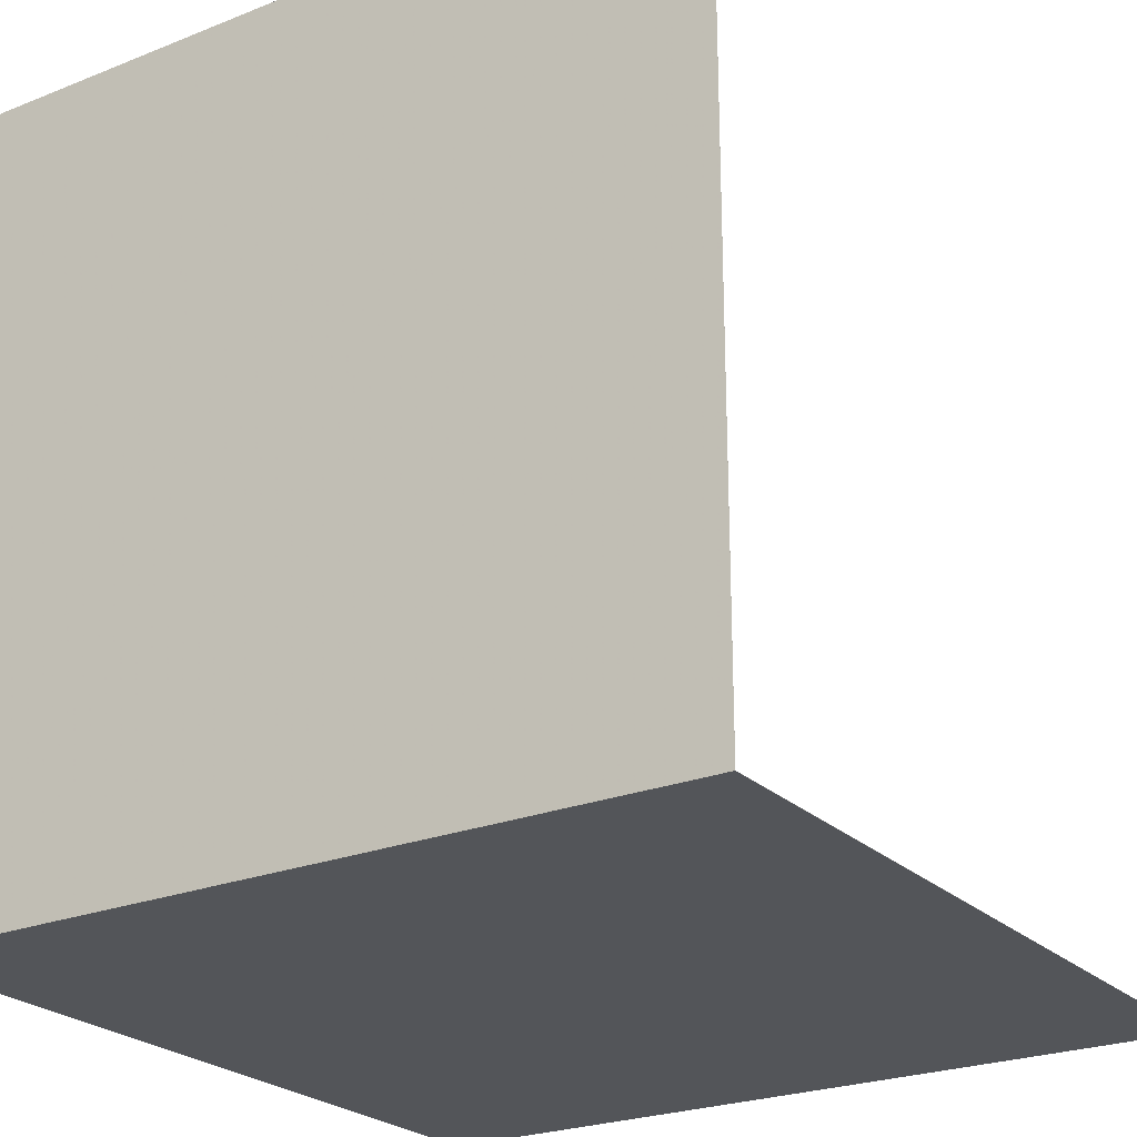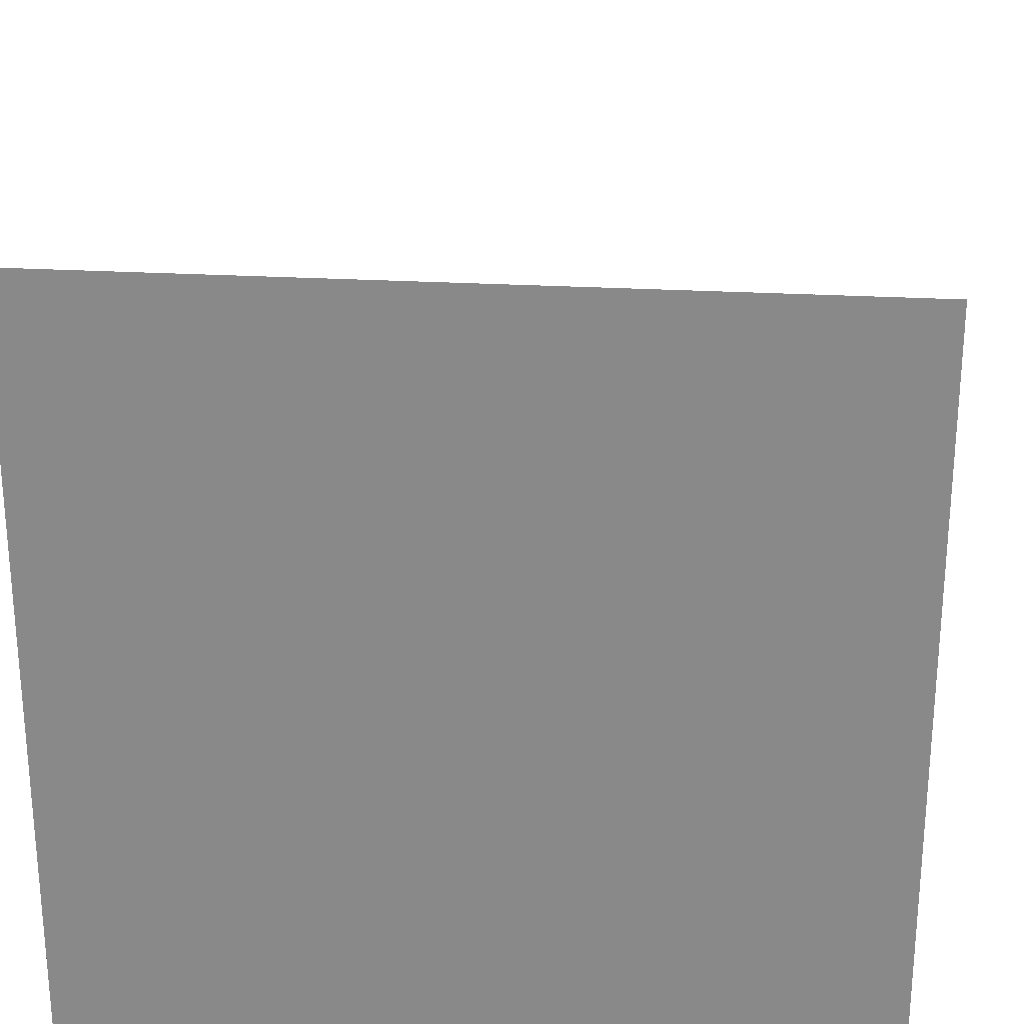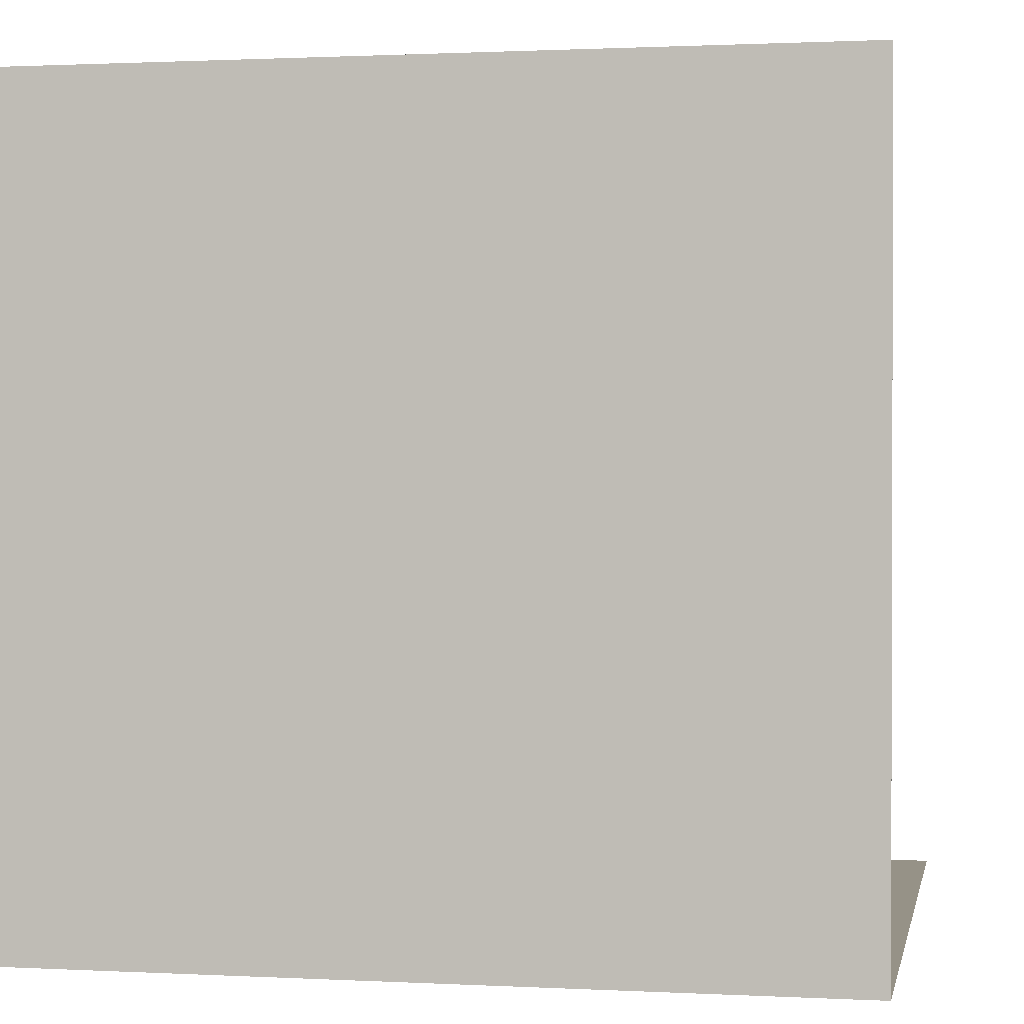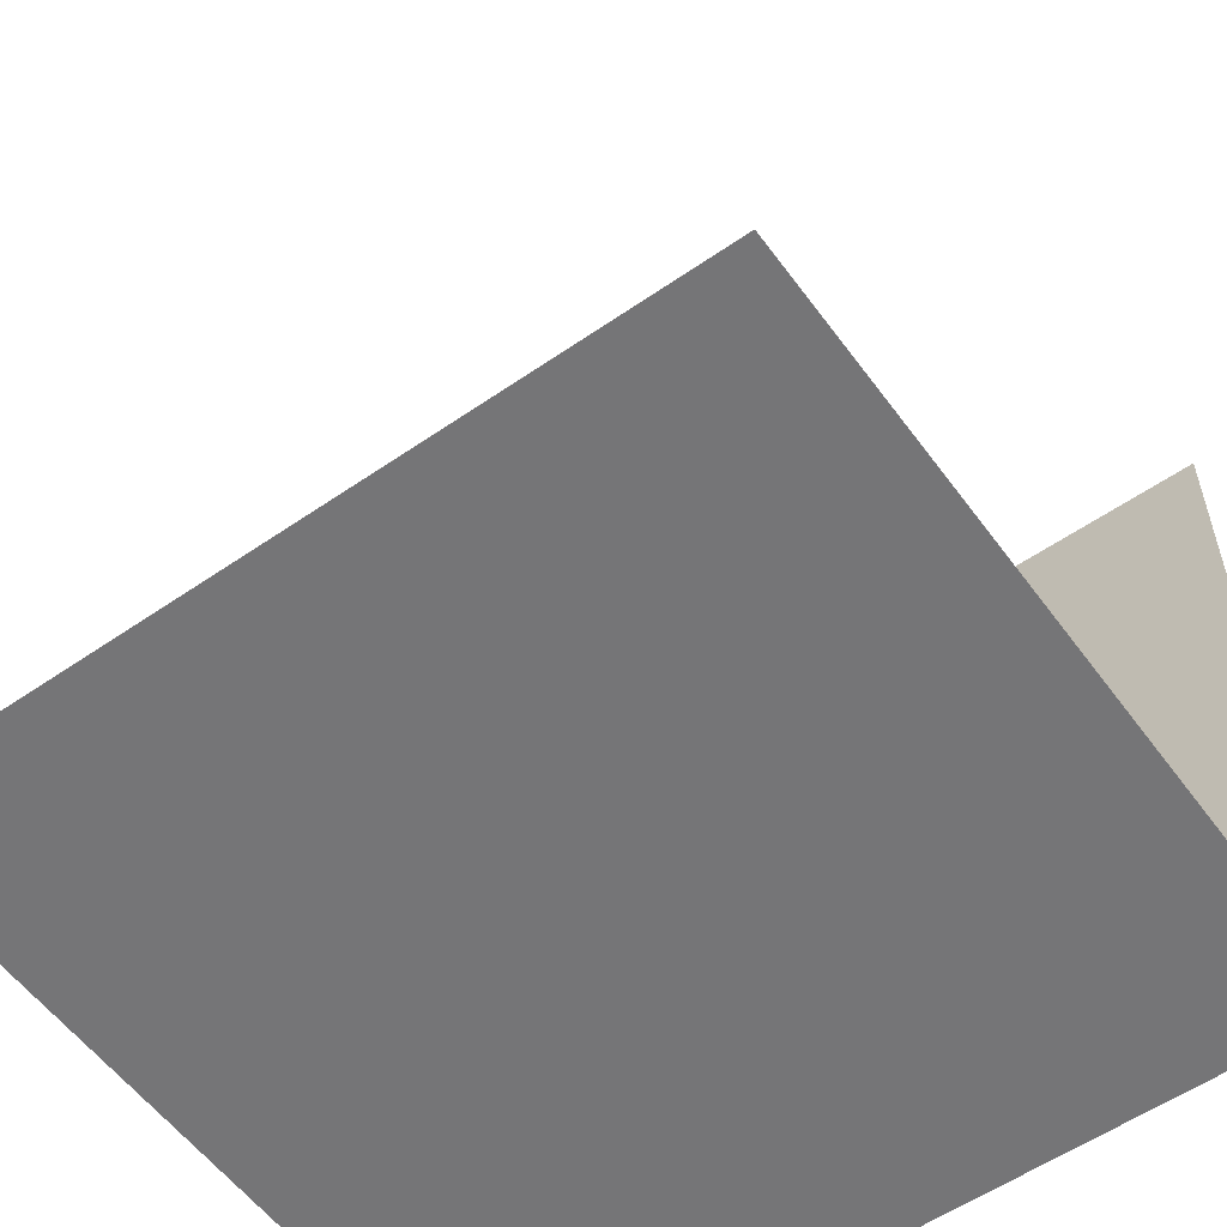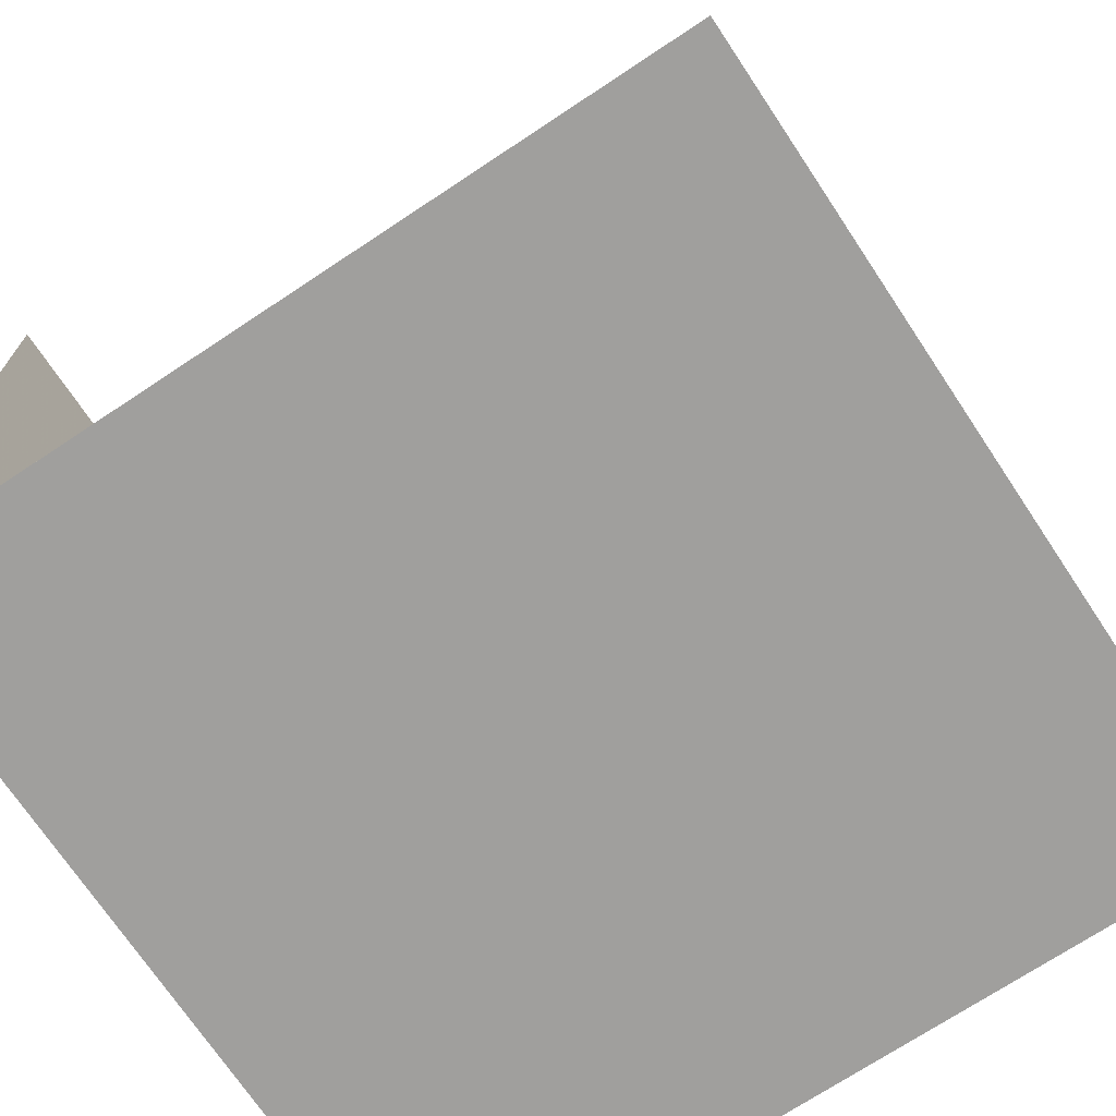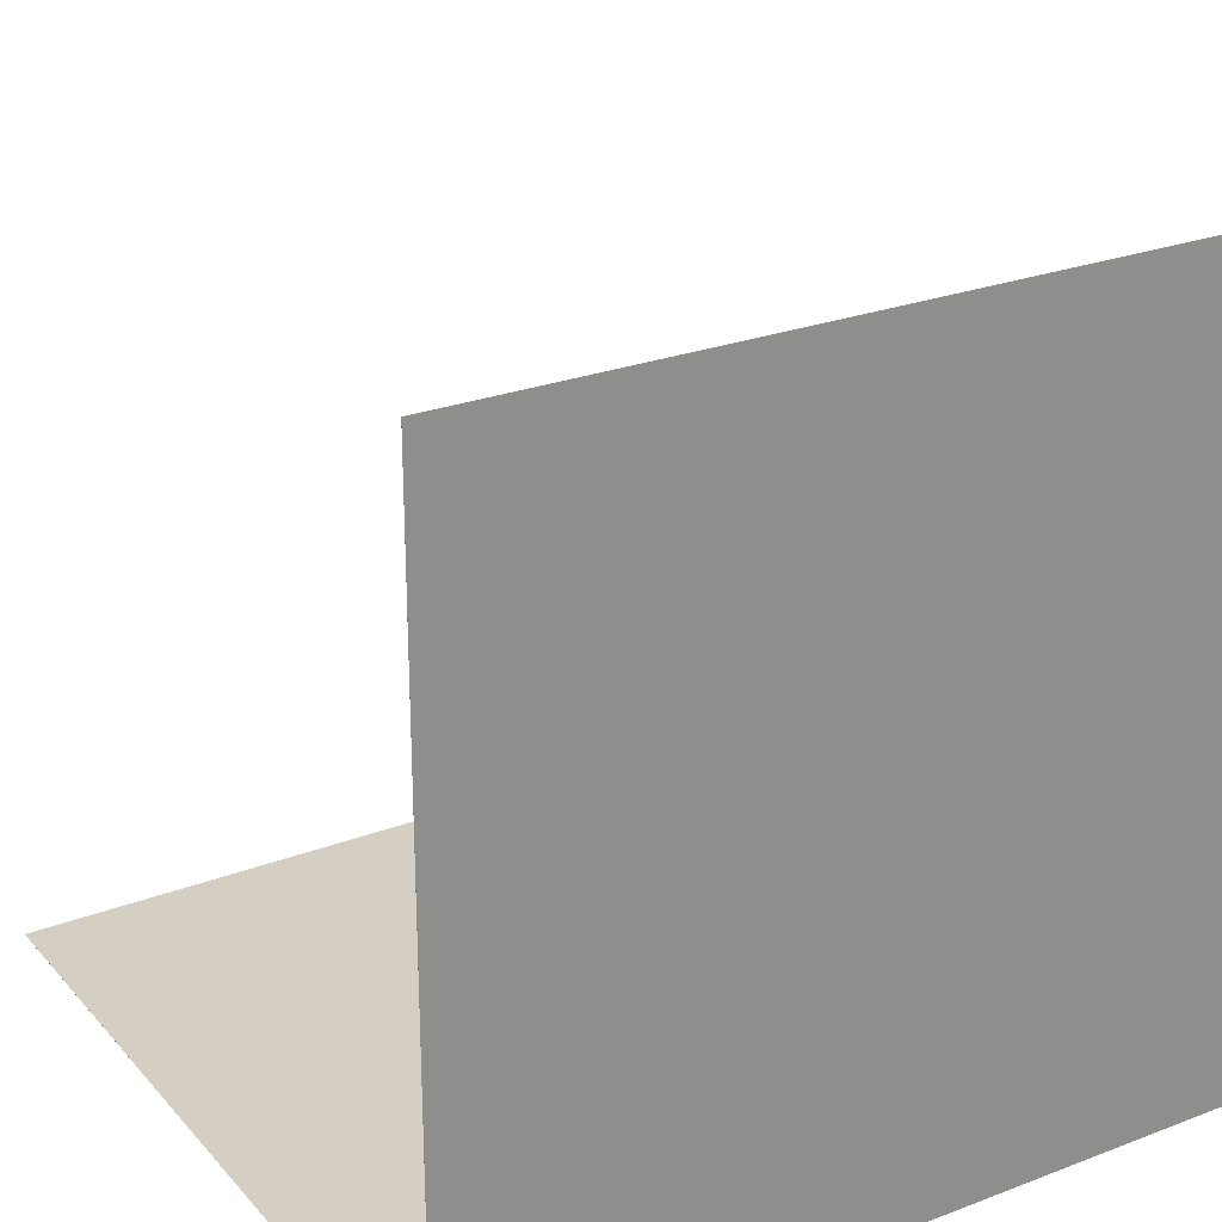
<metadata>
{"format":"obj","ext":"obj","renderer":"f3d","projection":"perspective","resolution":1024,"background":"white","views":[{"elev":-24.2,"azim":-146.6,"up":"+Y"},{"elev":26.0,"azim":5.2,"up":"+Z"},{"elev":1.0,"azim":11.0,"up":"+Z"},{"elev":-56.6,"azim":-144.2,"up":"+Z"},{"elev":-71.4,"azim":123.6,"up":"+Z"},{"elev":25.6,"azim":-31.4,"up":"+Z"}]}
</metadata>
<code>
o ground
v -5400 -0.5 -5400
v -5400 -0.5 5400
v -5400 0.5 -5400
v -5400 0.5 5400
v 5400 -0.5 -5400
v 5400 -0.5 5400
v 5400 0.5 -5400
v 5400 0.5 5400
f 2 4 1
f 5 2 1
f 1 4 3
f 3 5 1
f 2 8 4
f 6 2 5
f 6 8 2
f 4 8 3
f 7 5 3
f 3 8 7
f 7 6 5
f 8 6 7
o wall
v -5400 0 -5400
v -5400 0 -5400
v -5400 1.08e+04 -5400
v -5400 1.08e+04 -5400
v 5400 0 -5400
v 5400 0 -5400
v 5400 1.08e+04 -5400
v 5400 1.08e+04 -5400
f 10 12 9
f 13 10 9
f 9 12 11
f 11 13 9
f 10 16 12
f 14 10 13
f 14 16 10
f 12 16 11
f 15 13 11
f 11 16 15
f 15 14 13
f 16 14 15
o short_box
v -250 0 235
v -250 0 250
v -250 500 235
v -250 500 250
v 250 0 235
v 250 0 250
v 250 500 235
v 250 500 250
f 18 20 17
f 21 18 17
f 17 20 19
f 19 21 17
f 18 24 20
f 22 18 21
f 22 24 18
f 20 24 19
f 23 21 19
f 19 24 23
f 23 22 21
f 24 22 23

</code>
